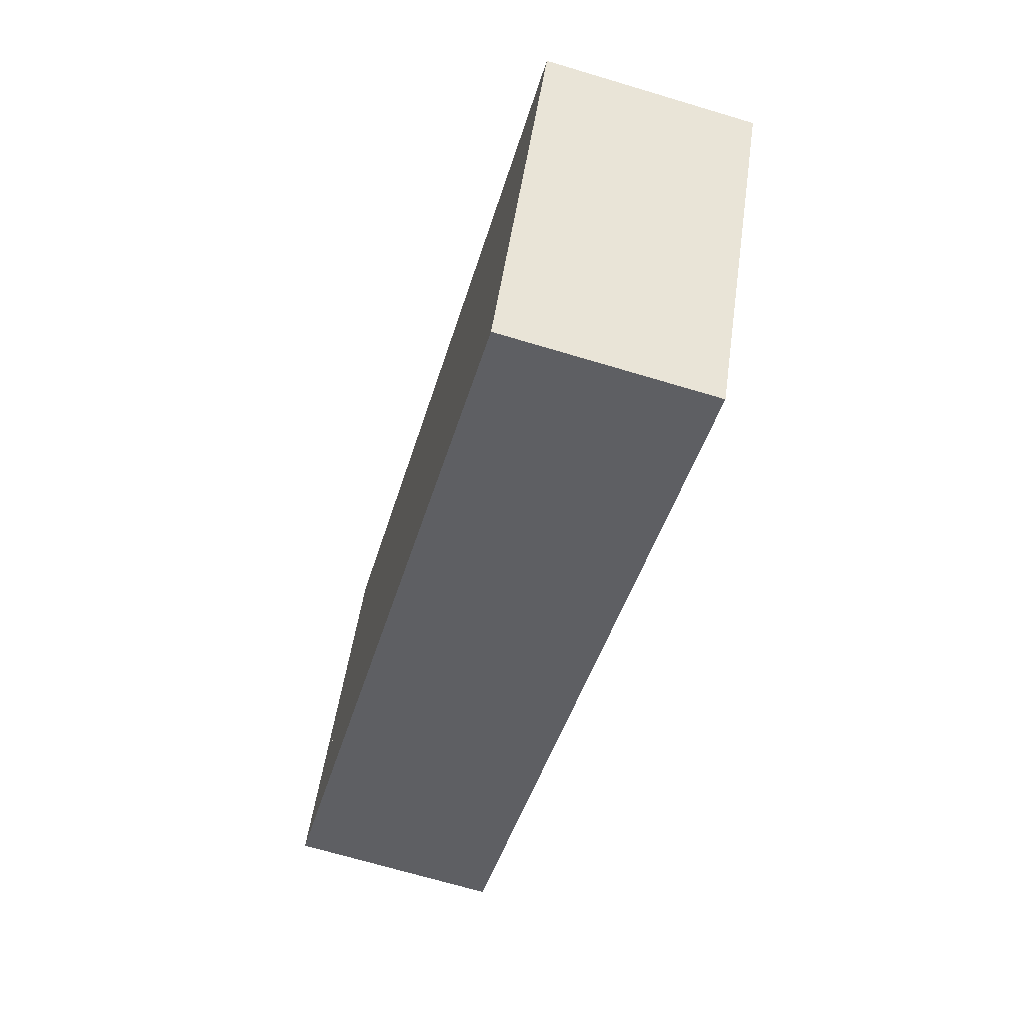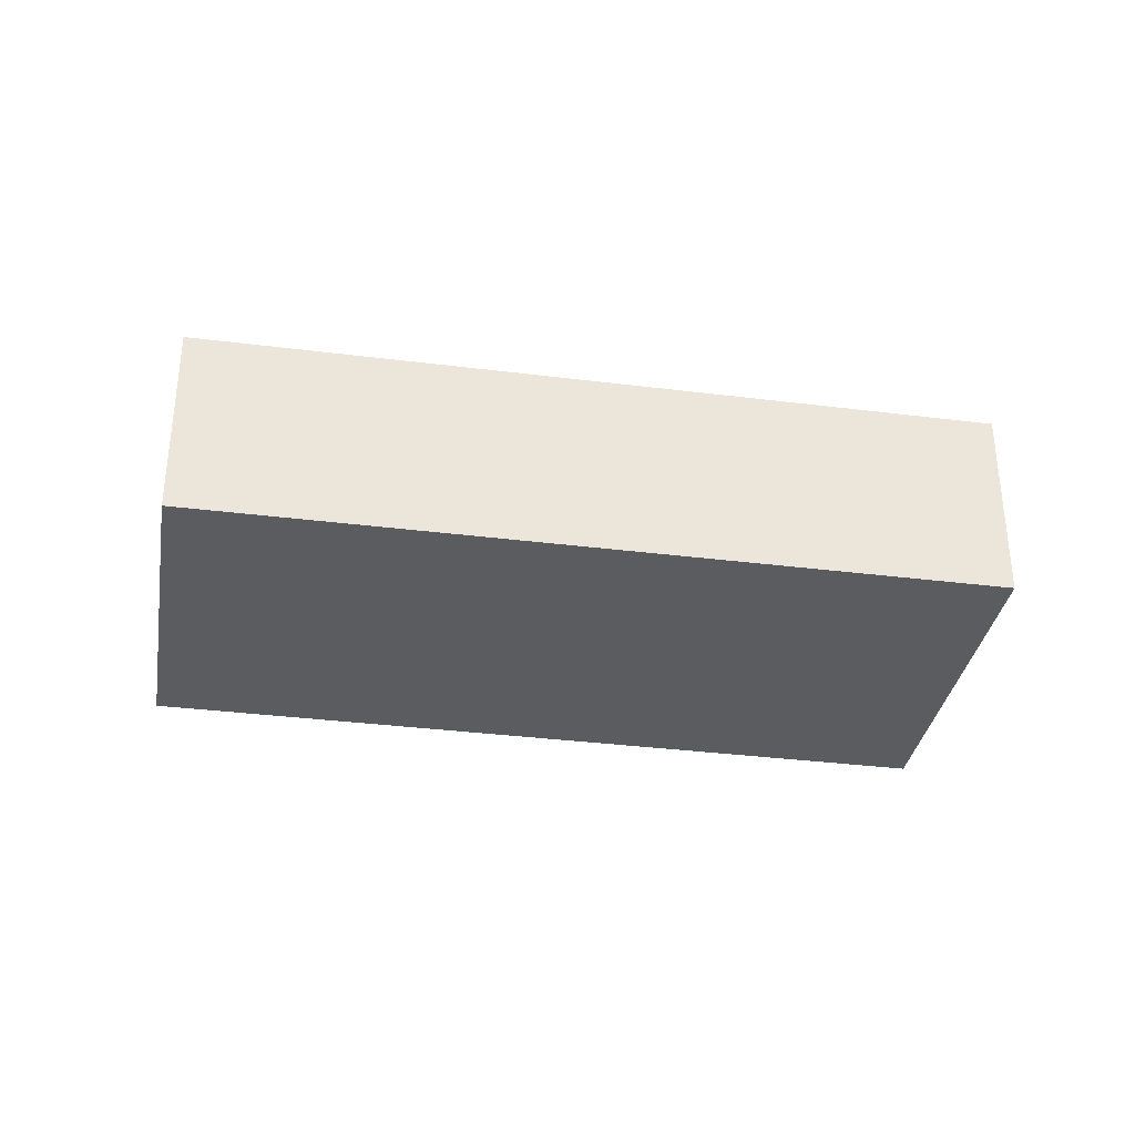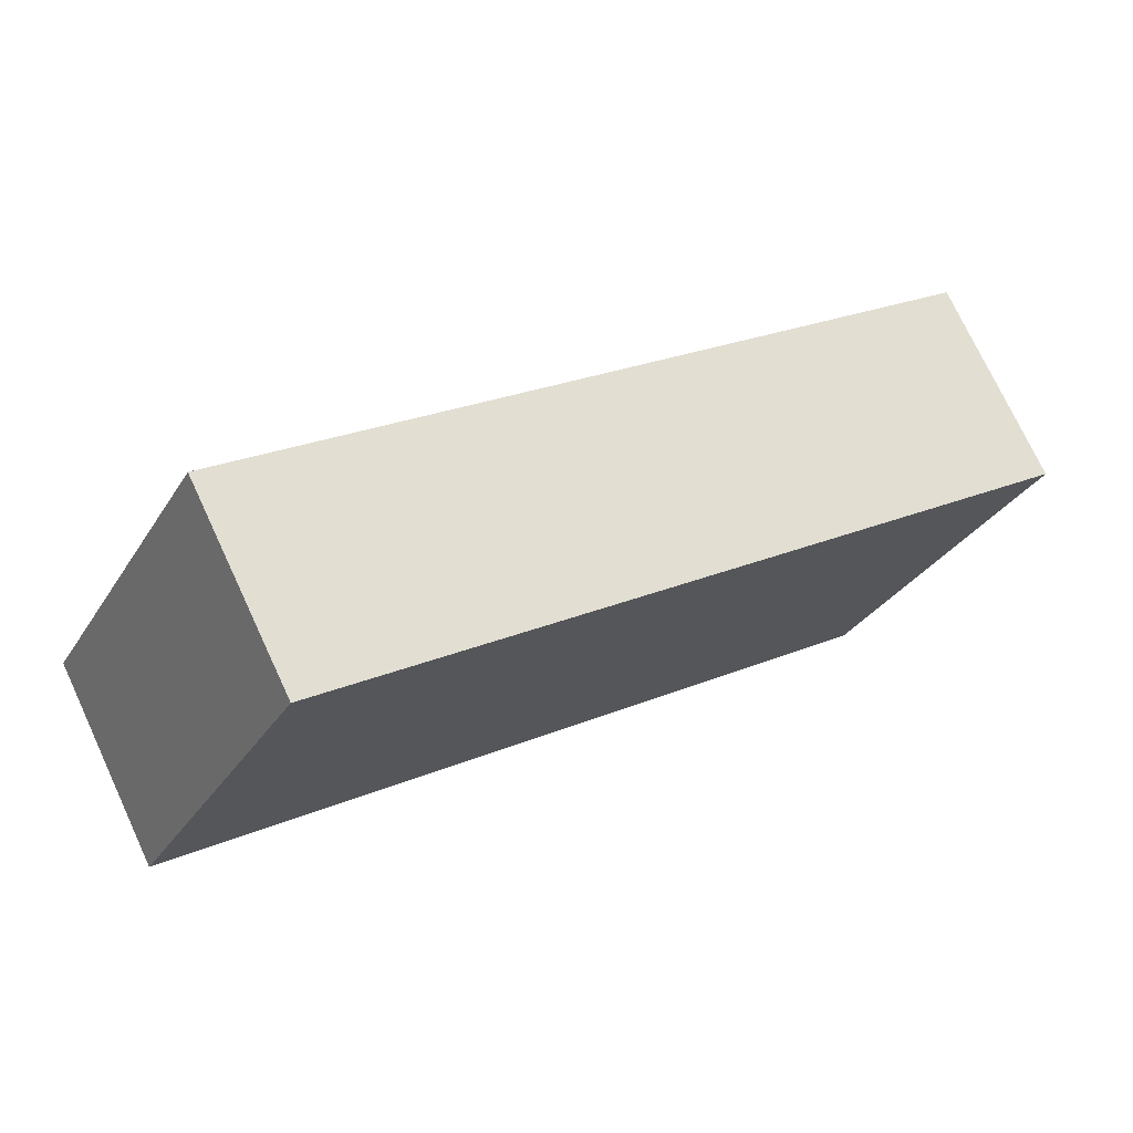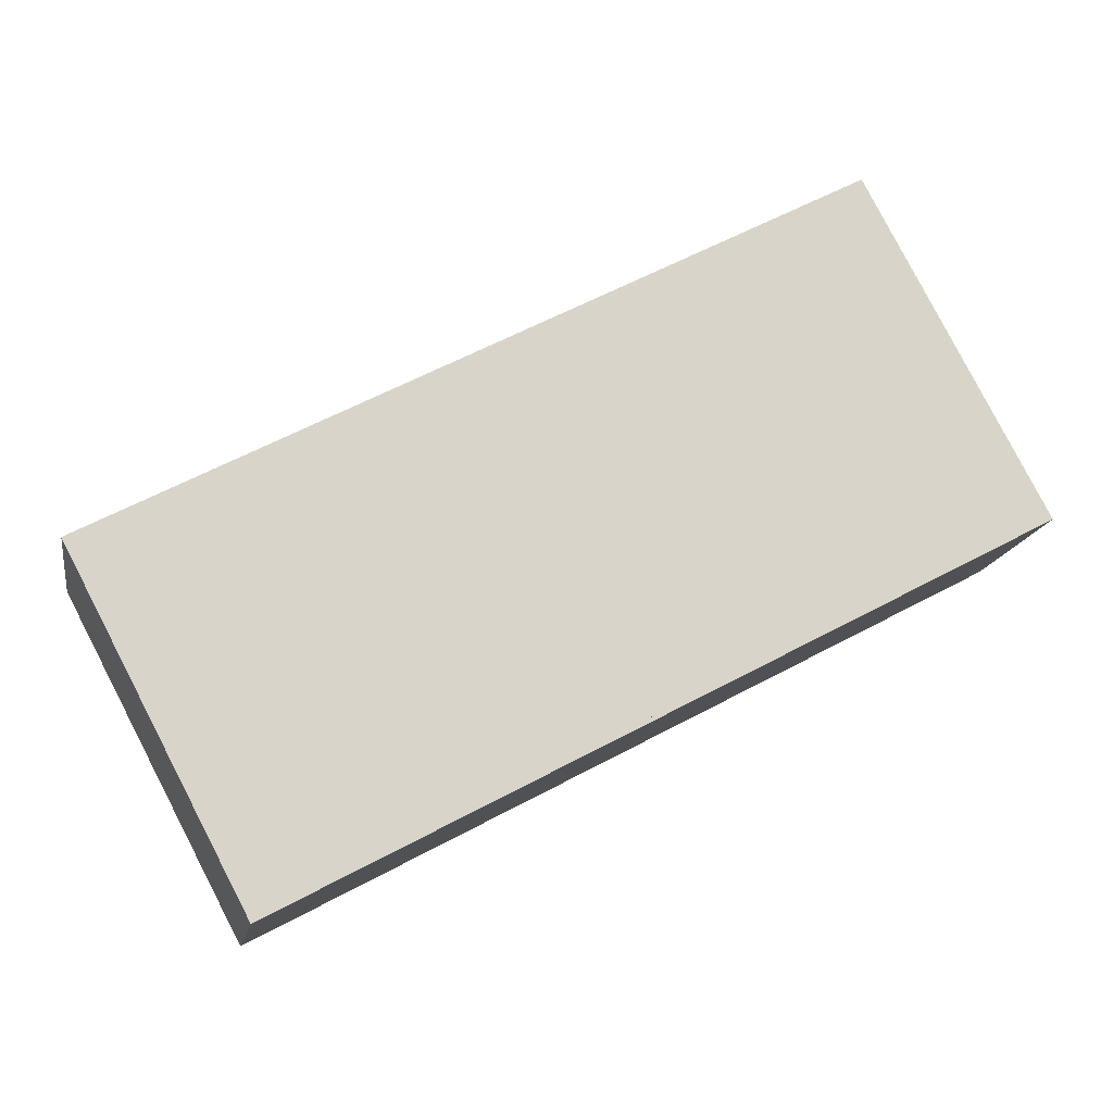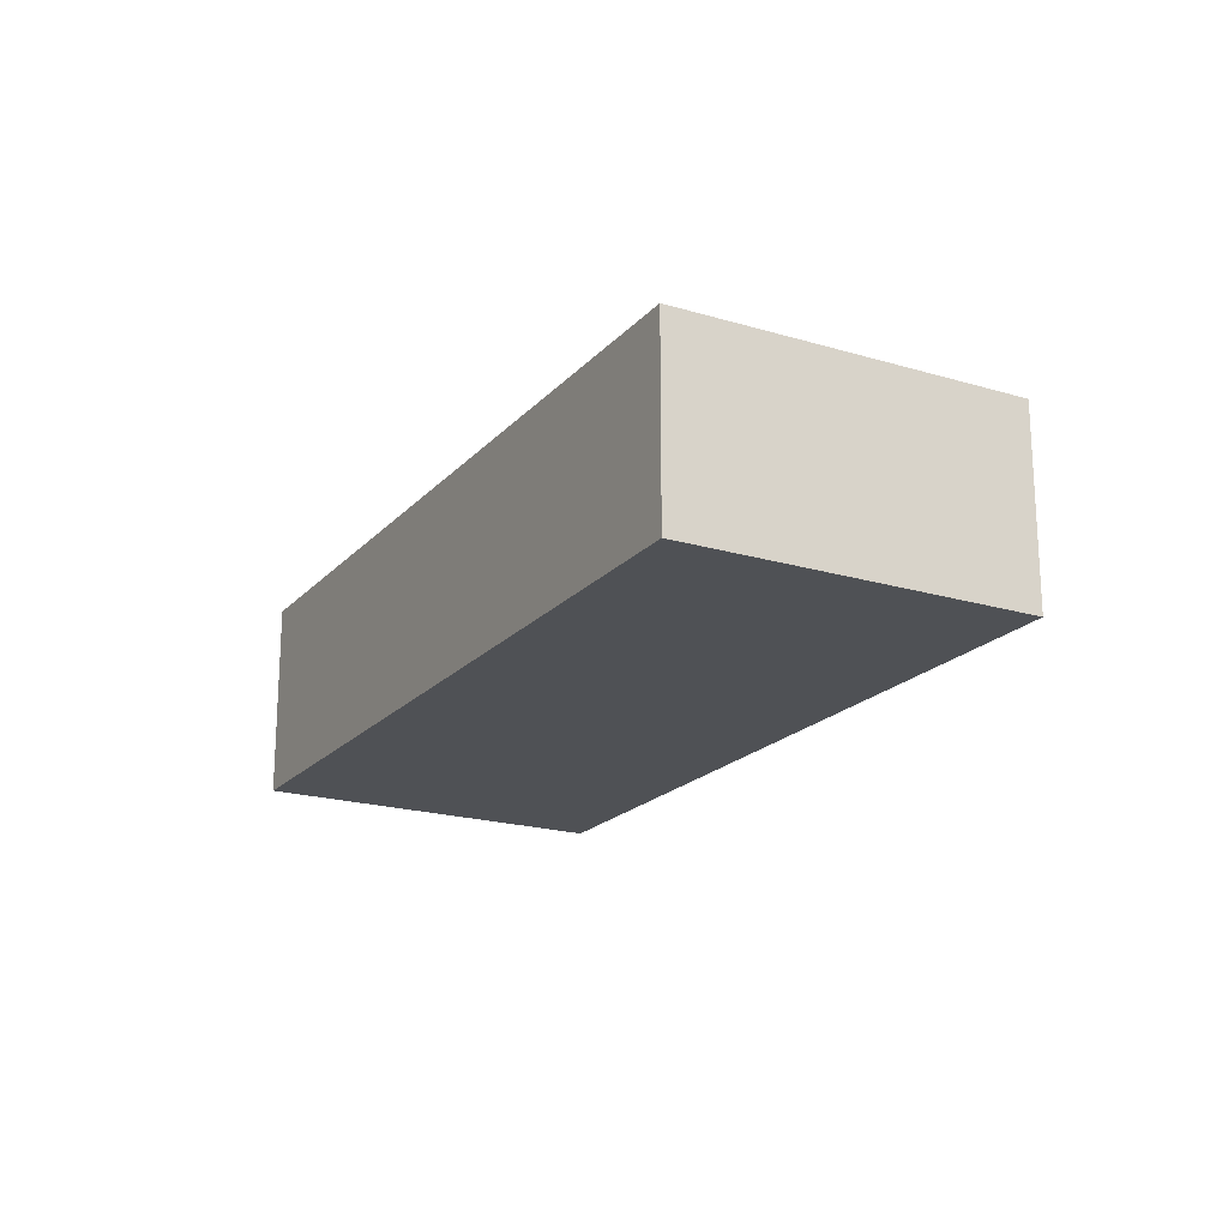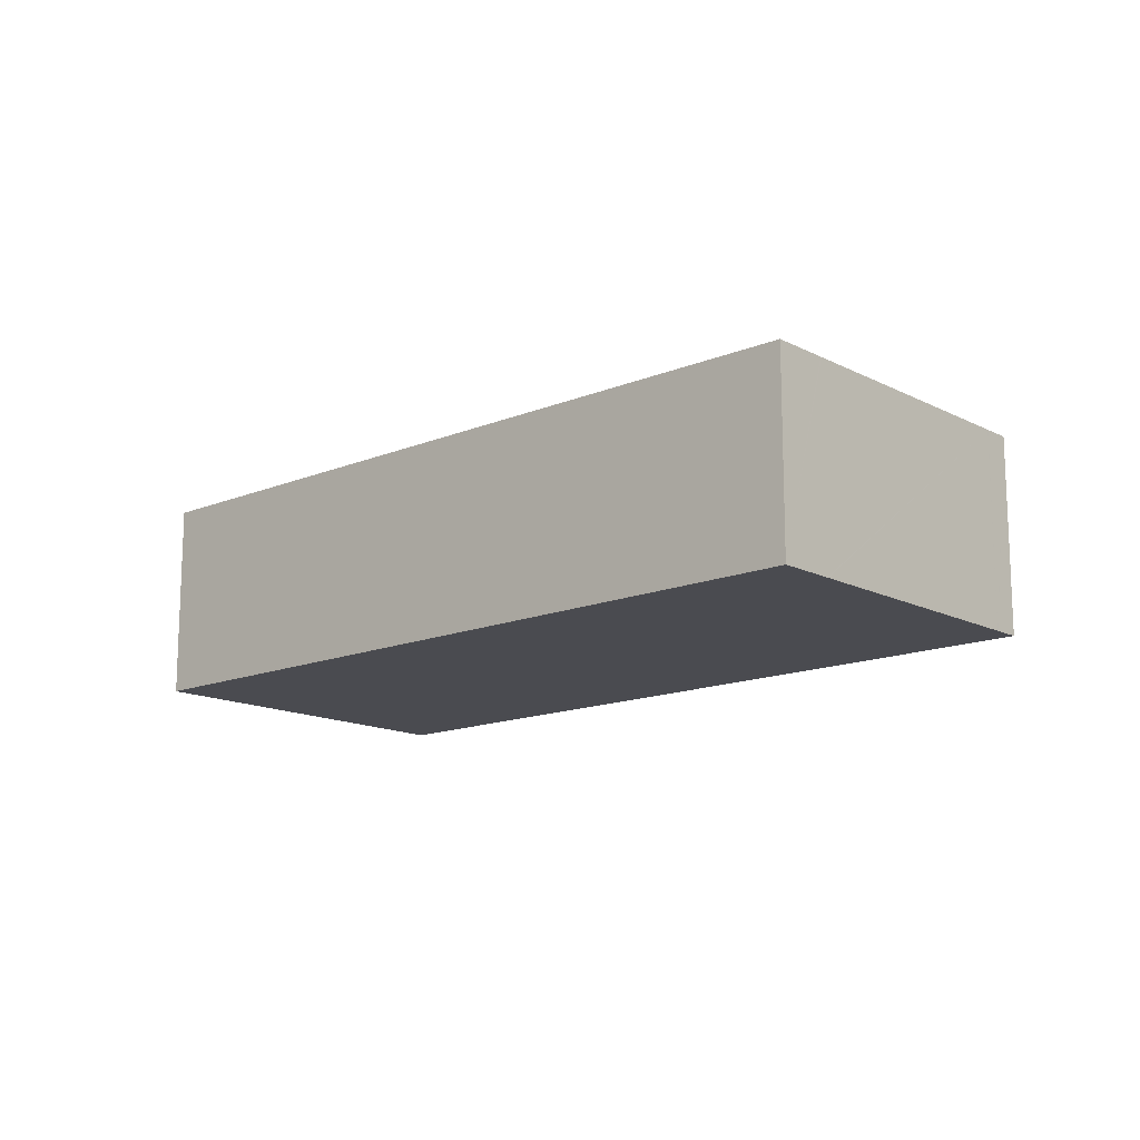
<metadata>
{"format":"obj","ext":"obj","renderer":"f3d","projection":"perspective","resolution":1024,"background":"white","views":[{"elev":-69.0,"azim":73.3,"up":"+Z"},{"elev":-34.0,"azim":18.2,"up":"+Y"},{"elev":74.1,"azim":-25.0,"up":"+Z"},{"elev":-14.5,"azim":170.3,"up":"+Z"},{"elev":-20.0,"azim":88.9,"up":"+Y"},{"elev":-14.4,"azim":-110.1,"up":"+Y"}]}
</metadata>
<code>
v  33.77 7.591 -2.161
v  5.982 7.591 11.29
v  6.497 7.591 12.26
v  5.975 7.591 11.28
v  1.079 7.591 2.036
v  1.056 7.591 1.992
v  0 7.591 4.648e-16
v  7.237 7.591 -3.838
v  8.421 7.591 -4.466
v  17.92 7.591 -9.505
v  19.88 7.591 -10.54
v  27.29 7.591 -14.47
v  32.92 7.591 -3.779
v  28.4 7.591 -12.37
v  27.29 8.862e-16 -14.47
v  19.88 6.457e-16 -10.54
v  0 0 0
v  8.421 2.735e-16 -4.466
v  17.92 5.82e-16 -9.505
v  7.237 2.35e-16 -3.838
v  1.056 -1.22e-16 1.992
v  1.079 -1.247e-16 2.036
v  5.975 -6.904e-16 11.28
v  5.982 -6.912e-16 11.29
v  6.497 -7.507e-16 12.26
v  33.77 1.323e-16 -2.161
v  32.92 2.314e-16 -3.779
v  28.4 7.572e-16 -12.37
v  21.91 5.554e-16 -9.07
v  26.68 7.591 -11.61
v  21.91 7.591 -9.07
v  26.68 7.11e-16 -11.61
v  19.96 6.376e-16 -10.41
v  20.93 7.591 -10.92
v  19.96 7.591 -10.41
v  20.93 6.685e-16 -10.92
v  19.84 7.591 -10.35
v  18.14 7.591 -9.446
v  19.84 6.338e-16 -10.35
v  18.14 5.784e-16 -9.446
v  17.99 5.739e-16 -9.373
v  17.99 7.591 -9.373
v  8.487 2.657e-16 -4.34
v  8.487 7.591 -4.34
v  8.352 2.612e-16 -4.265
v  8.352 7.591 -4.265
v  7.444 7.591 -3.781
v  7.311 7.591 -3.711
v  6.369 7.591 -3.22
v  7.444 2.315e-16 -3.781
v  7.311 2.272e-16 -3.711
v  6.369 1.972e-16 -3.22
v  5.279 1.286e-17 -0.21
v  7.345 7.591 -1.339
v  5.279 7.591 -0.21
v  7.345 8.199e-17 -1.339
v  4.98 4.225e-18 -0.069
v  4.98 7.591 -0.069
v  2.893 -6.411e-17 1.047
v  2.893 7.591 1.047
v  2.606 -7.305e-17 1.193
v  2.606 7.591 1.193
v  20.96 7.591 -10.86
v  20.96 6.649e-16 -10.86
v  31 7.591 -3.532
v  31.66 1.407e-16 -2.298
v  31.66 7.591 -2.298
v  31 2.163e-16 -3.532
v  29.73 7.591 -5.903
v  29.73 3.615e-16 -5.903
v  29.07 7.591 -7.142
v  29.07 4.373e-16 -7.142
v  27.93 7.591 -9.264
v  27.93 5.673e-16 -9.264
v  6.434 7.591 -3.094
v  6.434 1.895e-16 -3.094
v  3.414 7.591 2.715
v  3.414 -1.662e-16 2.715
v  4.97 7.591 5.645
v  4.97 -3.457e-16 5.645
v  5.625 7.591 6.881
v  5.625 -4.213e-16 6.881
v  7.18 7.591 9.81
v  7.18 -6.007e-16 9.81
v  7.542 7.591 10.49
v  7.542 -6.424e-16 10.49
v  7.82 7.591 10.35
v  7.82 -6.336e-16 10.35
v  9.915 7.591 9.243
v  9.915 -5.66e-16 9.243
v  12.6 7.591 7.808
v  12.6 -4.781e-16 7.808
v  14.7 7.591 6.695
v  14.7 -4.099e-16 6.695
v  20.64 7.591 3.548
v  20.64 -2.173e-16 3.548
v  21.64 7.591 3.012
v  21.64 -1.844e-16 3.012
v  22.14 7.591 2.753
v  22.14 -1.686e-16 2.753
v  24.23 7.591 1.634
v  24.23 -1.001e-16 1.634
v  24.52 7.591 1.484
v  24.52 -9.087e-17 1.484
v  26.63 7.591 0.374
v  26.63 -2.29e-17 0.374
v  26.9 7.591 0.224
v  26.9 -1.372e-17 0.224
v  29 7.591 -0.886
v  29 5.425e-17 -0.886
v  29.28 7.591 -1.038
v  29.28 6.356e-17 -1.038
v  31.38 7.591 -2.151
v  31.38 1.317e-16 -2.151
g defaultobject
f 1 2 3
f 2 1 4
f 4 1 5
f 5 1 6
f 6 1 7
f 7 1 8
f 8 1 9
f 9 1 10
f 10 1 11
f 11 1 12
f 12 1 13
f 12 13 14
f 15 11 12
f 11 15 10
f 10 15 9
f 9 15 8
f 8 15 7
f 7 15 16
f 7 16 17
f 17 16 18
f 18 16 19
f 17 18 20
f 17 6 7
f 6 17 5
f 5 17 4
f 4 17 21
f 4 21 22
f 4 22 23
f 4 23 2
f 2 23 3
f 3 23 24
f 3 24 25
f 25 1 3
f 1 25 26
f 26 13 1
f 13 26 14
f 14 26 27
f 14 27 28
f 14 28 12
f 12 28 15
f 29 30 31
f 30 29 32
f 33 34 35
f 34 33 36
f 37 33 35
f 33 37 38
f 33 38 39
f 39 38 40
f 41 38 42
f 38 41 40
f 43 42 44
f 42 43 41
f 45 44 46
f 44 45 43
f 47 45 46
f 45 47 48
f 45 48 49
f 45 49 50
f 50 49 51
f 51 49 52
f 53 54 55
f 54 53 56
f 57 55 58
f 55 57 53
f 59 58 60
f 58 59 57
f 61 60 62
f 60 61 59
f 63 29 31
f 29 63 34
f 29 34 64
f 64 34 36
f 65 66 67
f 66 65 68
f 68 65 69
f 68 69 70
f 70 69 71
f 70 71 72
f 72 71 73
f 72 73 74
f 74 73 30
f 74 30 32
f 75 52 49
f 52 75 54
f 52 54 76
f 76 54 56
f 77 61 62
f 61 77 78
f 78 77 79
f 78 79 80
f 80 79 81
f 80 81 82
f 82 81 83
f 82 83 84
f 84 83 85
f 84 85 86
f 87 86 85
f 86 87 88
f 88 87 89
f 88 89 90
f 90 89 91
f 90 91 92
f 92 91 93
f 92 93 94
f 94 93 95
f 94 95 96
f 96 95 97
f 96 97 98
f 98 97 99
f 98 99 100
f 100 99 101
f 100 101 102
f 102 101 103
f 102 103 104
f 104 103 105
f 104 105 106
f 107 106 105
f 106 107 108
f 108 107 109
f 108 109 110
f 110 109 111
f 110 111 112
f 112 111 113
f 112 113 114
f 114 113 67
f 114 67 66
f 28 16 15
f 16 28 27
f 16 27 26
f 16 26 25
f 16 25 19
f 19 25 18
f 18 25 20
f 20 25 24
f 20 24 21
f 20 21 17
f 21 24 22
f 22 24 23

</code>
